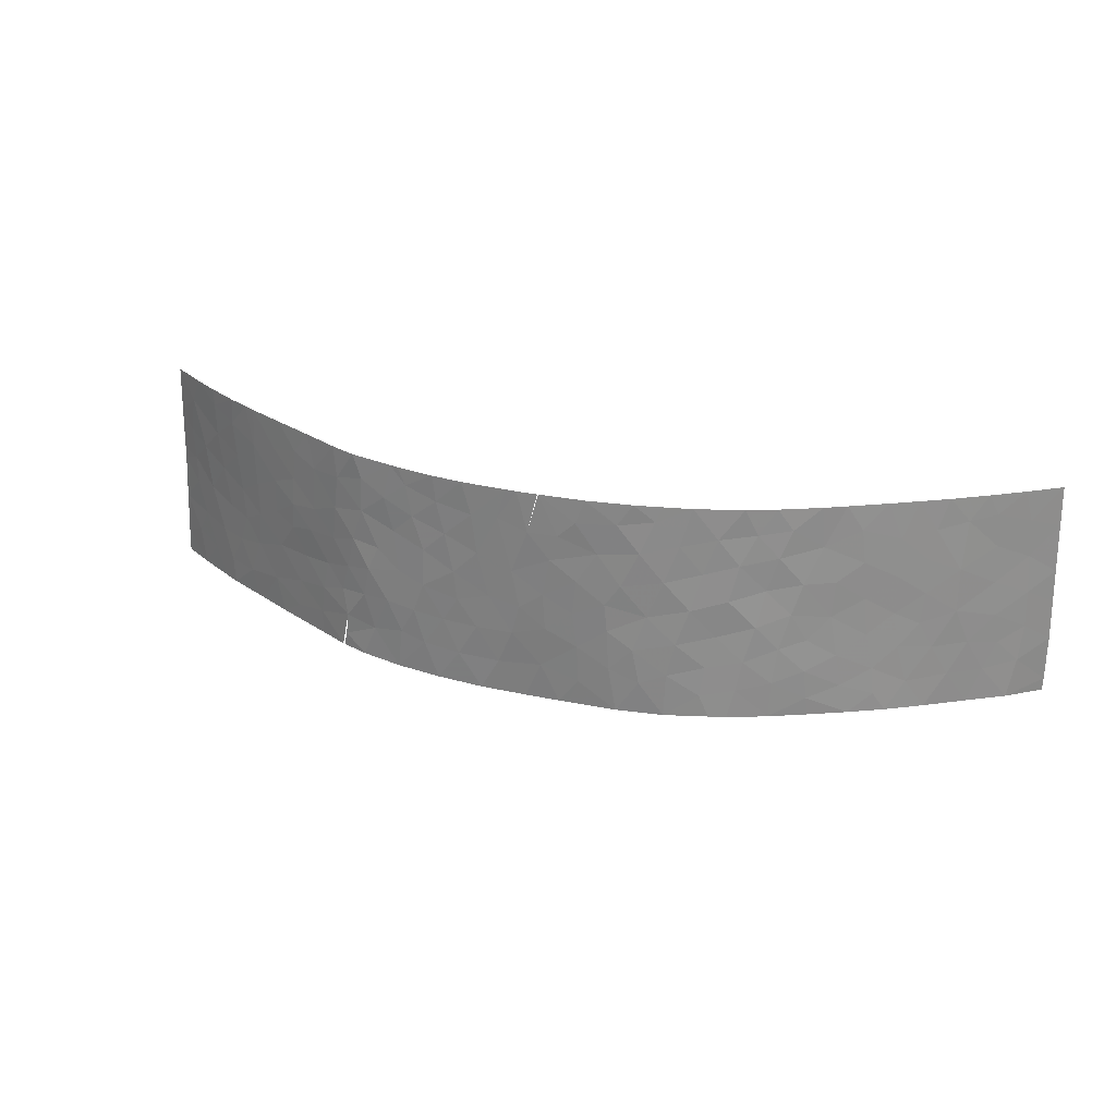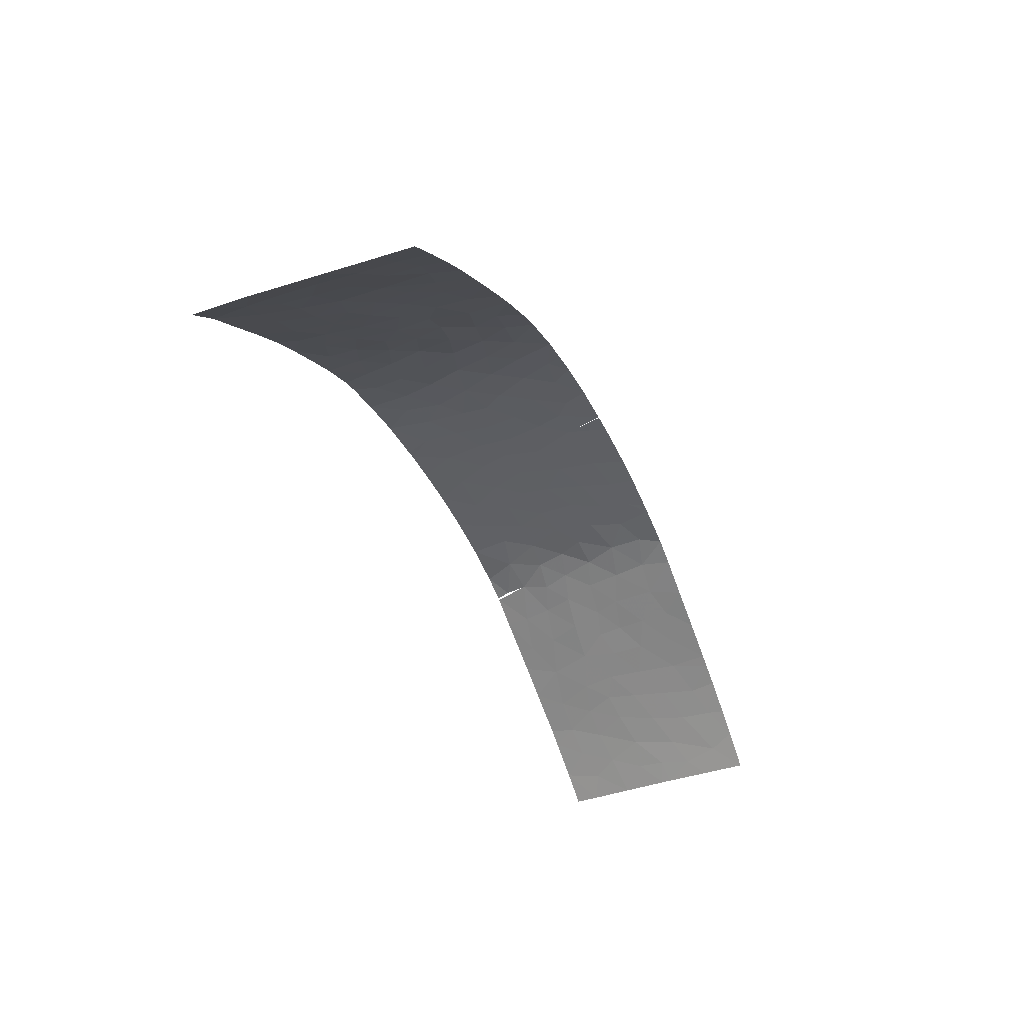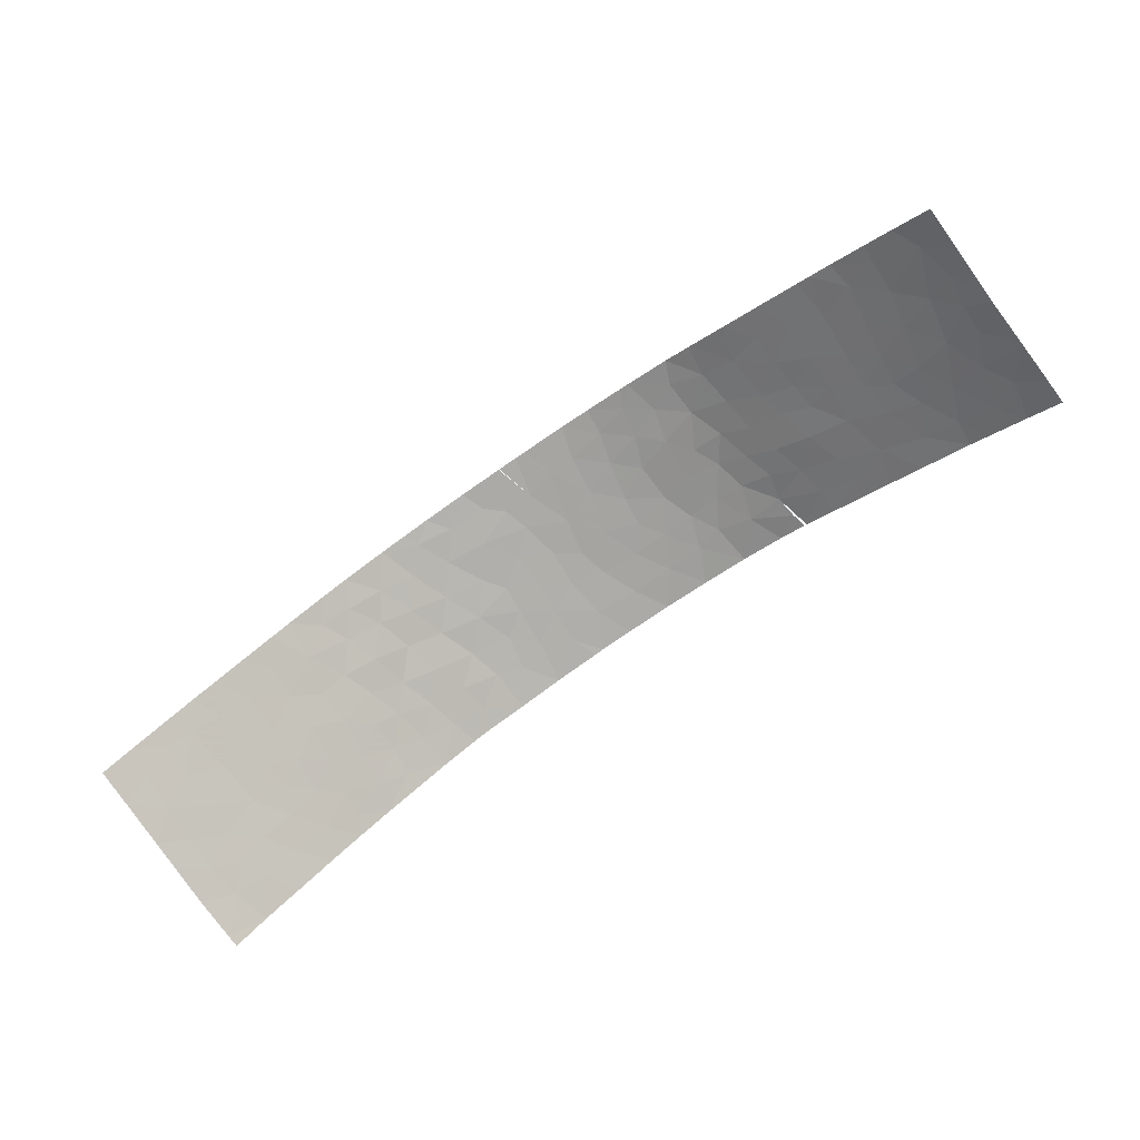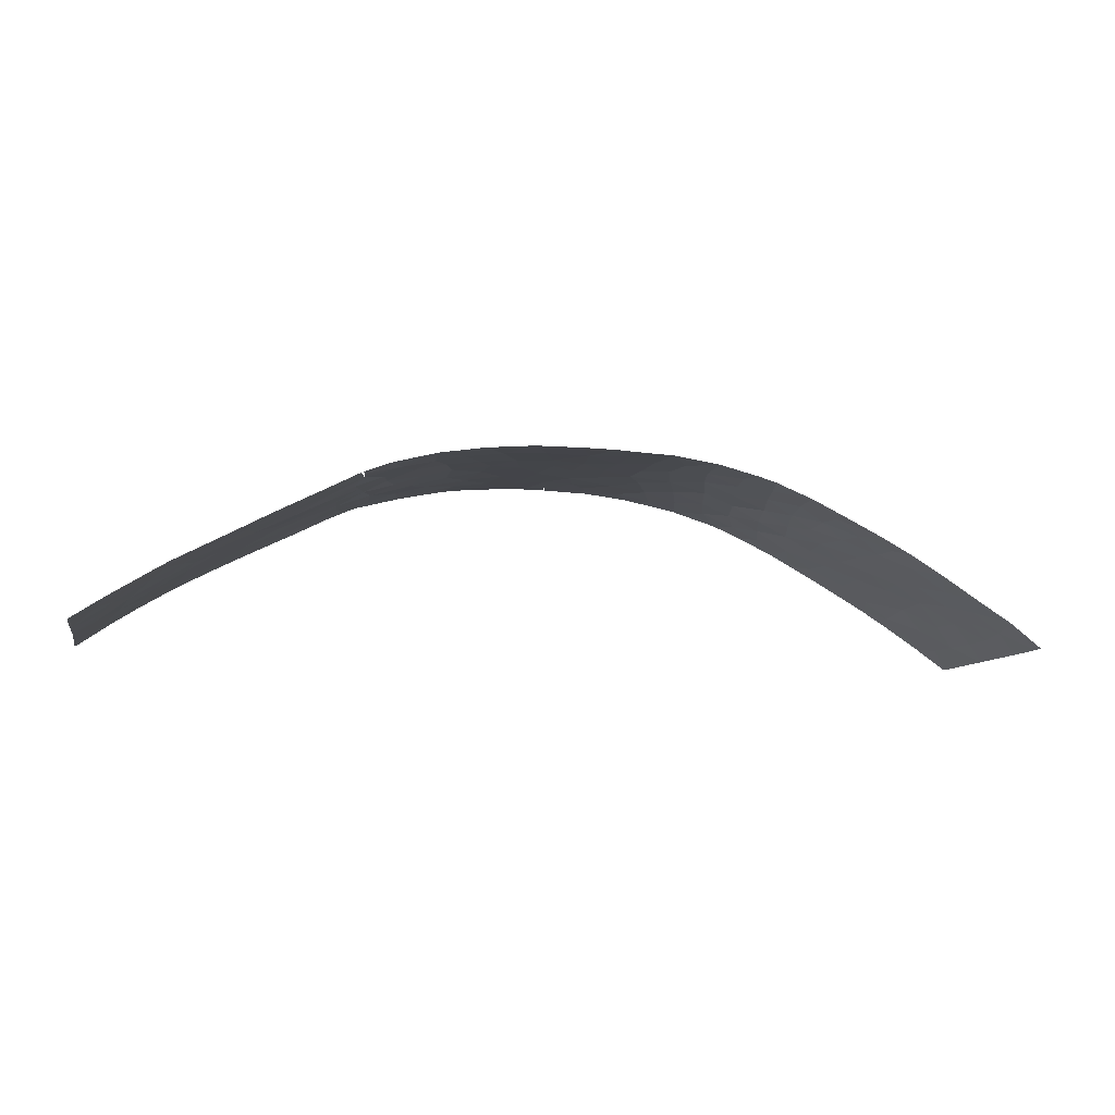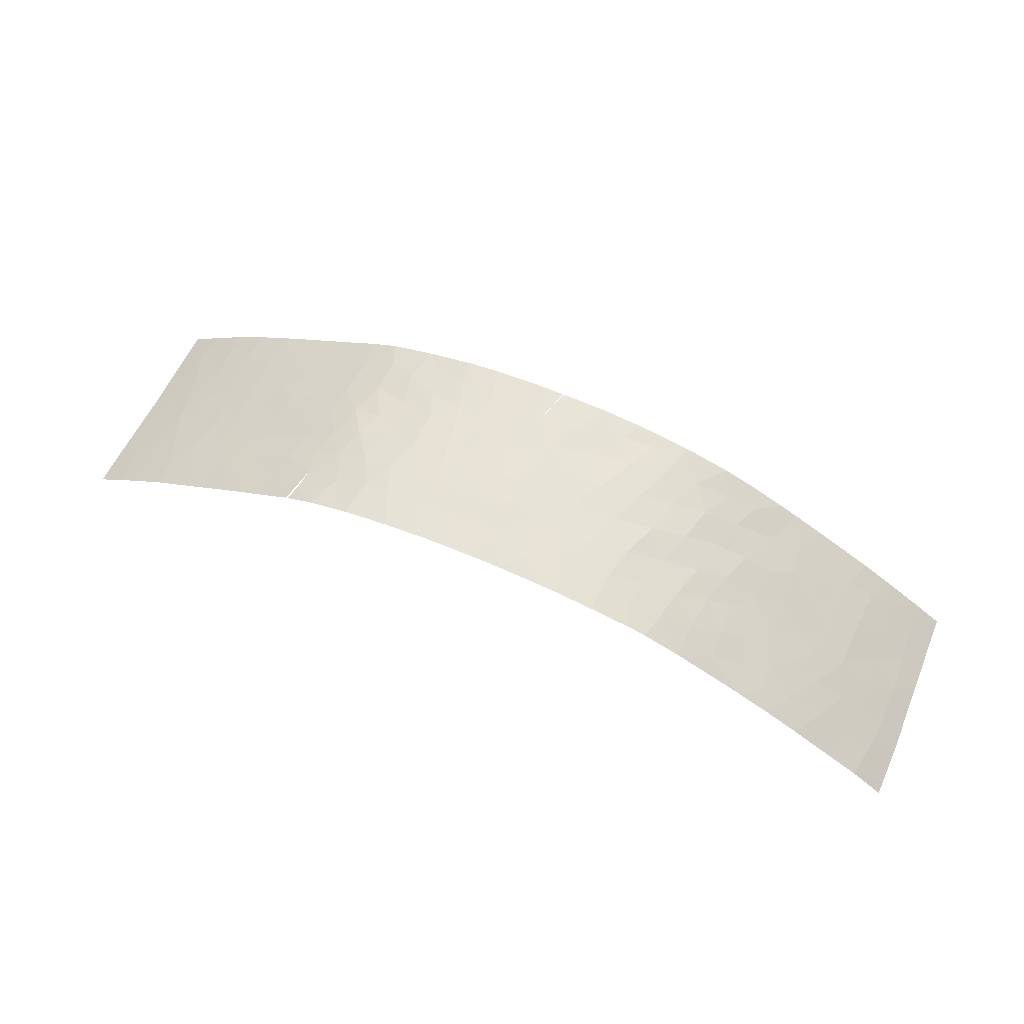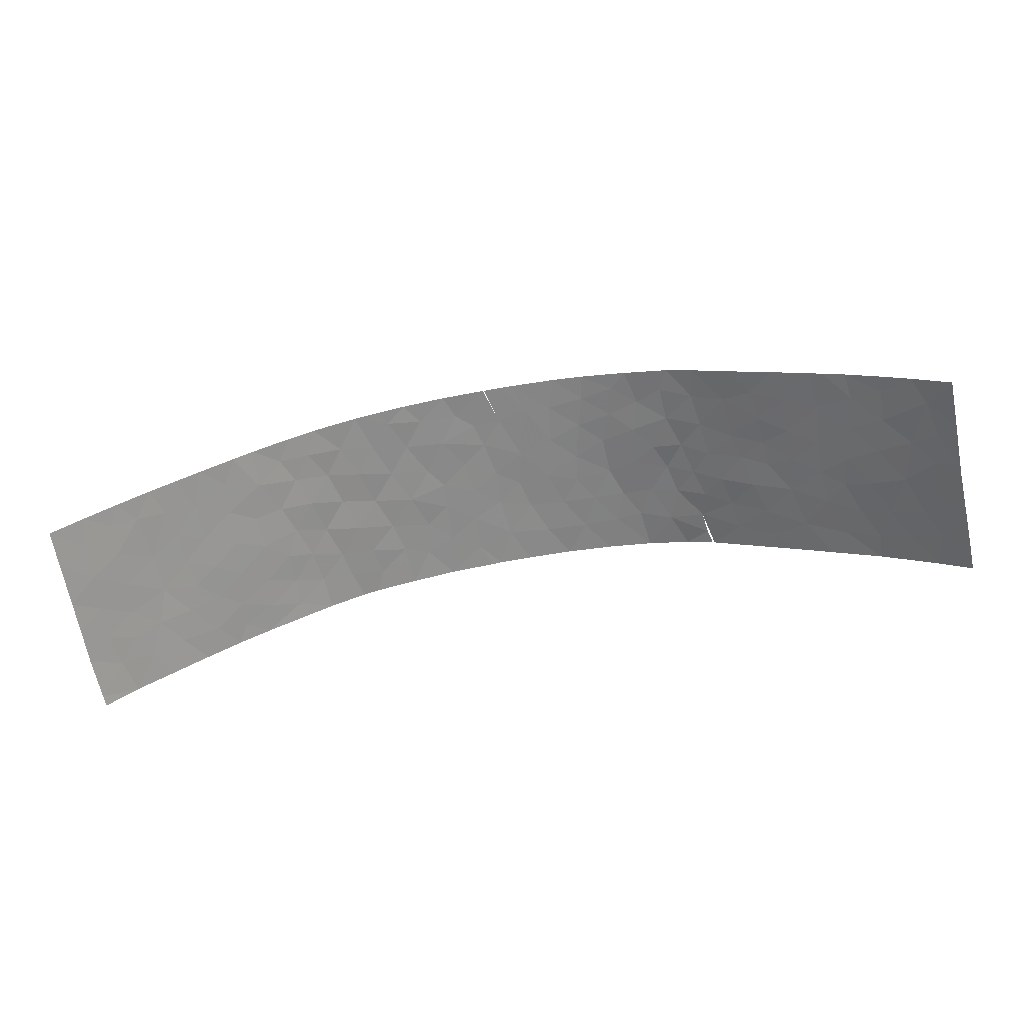
<metadata>
{"format":"obj","ext":"obj","renderer":"f3d","projection":"perspective","resolution":1024,"background":"white","views":[{"elev":26.0,"azim":-160.3,"up":"+Z"},{"elev":-38.6,"azim":-67.1,"up":"+Y"},{"elev":-75.9,"azim":34.7,"up":"+Y"},{"elev":-9.3,"azim":165.9,"up":"+Y"},{"elev":61.6,"azim":-156.2,"up":"+Y"},{"elev":-62.7,"azim":10.5,"up":"+Y"}]}
</metadata>
<code>
v -8.175 39.81 50
v -0.8061 40.78 46.36
v -11.87 38.57 45.39
v -10.09 39.32 44.81
v 22.77 33.11 49.06
v 20.88 34.21 46.54
v 0.9038 40.78 43.34
v 15.81 36.94 40.57
v -21.02 33.8 45.94
v -11.36 38.78 48.56
v 13.37 38.13 42.64
v 14.7 37.5 44.22
v 7.27 40.22 41.74
v -10.71 39.05 50
v -13.64 37.82 45.7
v -15.66 36.87 39.66
v -14.1 37.7 39.02
v -15.41 36.97 41.44
v -24.22 31.79 40.15
v -24.4 31.63 42.15
v -19.46 34.71 44.73
v 5.702 40.38 48.55
v 7.227 40.11 47.32
v 24.09 32.29 45.94
v 17.34 36.19 38
v 17.97 35.85 39.89
v -6.986 40.16 37.94
v 22.33 33.36 45.22
v 23.63 32.59 43.48
v -15.45 36.84 50
v 1.632 40.73 50
v 4.135 40.6 50
v 2.107 40.7 48.3
v -1.786 40.64 37.98
v -4.448 40.52 37.96
v -10.24 39.34 38
v -10.61 39.19 39.59
v 20.41 34.5 42.78
v 26.66 30.72 39.38
v 24.94 31.89 38
v 17.34 36.15 42.22
v 22.86 33.05 50
v 14.04 37.87 39.35
v 23.69 32.64 39.53
v 22.79 33.22 38
v 22.04 33.65 39.42
v -19.29 34.82 42.99
v -18.32 35.39 41.7
v -16.78 36.22 42.56
v -15.03 37.11 43.74
v 19.16 35.17 45.42
v 2.696 40.67 43.64
v 1.328 40.75 45.37
v -12.44 38.36 47.24
v 11.75 38.92 43.07
v 12.8 38.42 44.4
v -4.365 40.5 48.78
v -11.47 38.84 43.31
v 4.525 40.55 39.78
v -24.36 31.62 44.17
v 19.78 34.81 50
v 20.96 34.18 50
v 21.16 34.06 48.5
v 15.19 37.22 42.38
v -4.603 40.51 45.33
v 8.382 40.01 37.99
v 8.541 39.81 50
v 7.6 40.02 49.05
v -18.85 35.13 39.6
v 25.33 31.59 40.01
v 3.612 40.63 48.21
v -0.5426 40.77 42.27
v -21.89 33.3 38
v -19.85 34.59 38
v -20.84 33.96 39.81
v 14.07 37.88 38
v 25.47 31.36 46.55
v 22.72 33.21 41.17
v 12.56 38.53 46.36
v -3.92 40.58 42.63
v -23.14 32.47 41.38
v -22.9 32.62 43.02
v -25.58 30.72 45.19
v -13.95 37.69 42.45
v -13.14 38.09 43.98
v -22.52 32.75 48.86
v -24.12 31.69 48.32
v -5.298 40.44 41.67
v -7.513 40.06 42.19
v 5.425 40.45 41.63
v 19.07 35.19 50
v 19.28 35.1 47.84
v -5.194 40.39 50
v -21.01 33.84 43.54
v 10.59 39.31 46.8
v 11.92 38.93 40.04
v 12.25 38.7 41.52
v 21.06 34.17 41.15
v 20.19 34.68 39.48
v -13.94 37.78 40.63
v -2.301 40.68 41.45
v -2.375 40.65 39.39
v -3.353 40.59 47.02
v 6.548 40.27 45.53
v 5.224 40.46 46.78
v -23.86 32.08 38
v -21.7 33.41 41.61
v -1.3 40.68 37.99
v 9.01 39.74 48.01
v 10.22 39.52 43.44
v -6.826 40.16 45.75
v 17.53 36.02 46.19
v 16.18 36.76 43.83
v 5.865 40.37 50
v -15.17 37.04 45.72
v 12.5 38.49 50
v 12.29 38.64 48.27
v -10.56 39.13 46.84
v 12.4 38.75 38
v -12.62 38.36 42.01
v 12.08 38.88 38.81
v 14.27 37.7 45.66
v 5.817 40.42 37.99
v 6.64 40.31 39.92
v -17.18 36.06 40.54
v -10.93 39.06 41.28
v 24.48 32.1 41.44
v 19.36 35.08 41.54
v 21.9 33.77 38
v -2.044 40.7 43.4
v 0.4168 40.78 47.77
v 16.9 36.29 50
v 14.59 37.43 50
v 3.185 40.66 37.99
v 24.32 32.11 50
v 25.01 31.66 48.54
v -17.37 35.79 50
v -18.8 34.99 50
v -20.23 34.17 50
v -19.48 34.67 46.62
v -18.1 35.43 47.98
v 11.03 39.14 50
v 10.49 39.33 48.73
v -25.48 30.72 50
v -12.37 38.51 40.01
v -12.29 38.53 38
v -12.23 38.42 50
v -2.701 40.67 50
v -0.4209 40.78 44.28
v 16.04 36.86 38.93
v 16.21 36.78 38
v -22.63 32.69 47.05
v -21.2 33.6 48.64
v 10.76 39.38 38
v 12.28 38.8 38
v -9.308 39.61 38
v -25.65 30.72 38.71
v -13.02 38.09 48.79
v 26.71 30.72 38
v -22.72 32.68 44.97
v -25.68 30.72 41.18
v -25.52 30.72 47.82
v -14.2 37.62 38
v -16.15 36.67 38
v 8.062 39.92 50
v -23.73 31.93 50
v -22.02 33.05 50
v -25.62 30.72 43.4
v -14.35 37.42 50
v -16.26 36.44 48.6
v -25.64 30.72 38
v -17.97 35.71 38
v -8.197 39.88 44.22
v -16.45 36.36 46.75
v -18.03 35.49 43.68
v 17.48 36.02 48.21
v 8.482 39.83 46.16
v 9.557 39.61 44.87
v -18.12 35.45 45.76
v -1.235 40.76 47.79
v 10.62 39.38 41.74
v 19.79 34.88 38
v 26.43 30.72 44.89
v 8.12 40.05 40.24
v 26.44 30.72 44.34
v -0.1371 40.74 50
v 1.003 40.76 50
v 26.56 30.72 41.74
v 26.38 30.72 47.44
v 0.6015 40.7 38
v 26.33 30.72 50
v 19.26 35.17 38
v -2.192 40.72 48.66
v -0.1917 40.74 50
v 15.9 36.85 46.9
v 22.71 33.14 47.26
v 19.09 35.22 43.46
v -17.33 36.03 39.04
v 4.742 40.53 44.65
v -5.664 40.39 39.74
v -6.667 40.11 50
v -6.33 40.19 49.14
v 3.314 40.64 46.03
v 21.81 33.68 43.02
v -8.757 39.66 46.32
v -9.518 39.45 42.72
v -9.036 39.63 40.9
v 14.12 37.73 48.12
v -19.72 34.5 48.3
v 11.26 39.11 44.94
v -24.2 31.65 46.27
v 20.6 34.36 44.5
v 8.221 39.95 43.87
v -2.243 40.7 45.31
v 15.71 36.92 48.64
v 9.964 39.55 39.83
v 25.22 31.54 44.76
v -4.033 40.57 40.4
v -16.59 36.28 44.66
v 25.19 31.59 43.2
v -8.802 39.73 39.23
v 2.155 40.7 39.8
v -14.49 37.33 47.77
v 17.59 36 44.27
v 13.8 37.98 40.96
v -0.2883 40.73 40.03
v -22.54 32.88 39.86
v -19.97 34.45 41.53
v 1.341 40.76 41.7
v -7.574 39.97 47.84
v -9.461 39.45 48.3
v 3.424 40.64 41.62
v -5.56 40.37 47.3
v -7.088 40.15 40.34
v 4.54 40.54 43.04
v 16.05 36.82 45.28
v 6.637 40.31 43.42
v 9.025 39.83 41.86
v -5.995 40.29 43.68
v -3.777 40.59 44.15
f 63 6 196
f 222 232 229
f 9 153 152
f 14 10 231
f 68 22 23
f 196 28 24
f 24 136 196
f 150 25 26
f 27 35 200
f 30 137 170
f 71 31 33
f 17 16 164
f 40 44 45
f 233 202 230
f 232 59 90
f 3 4 118
f 41 64 8
f 11 64 12
f 68 67 165
f 74 172 69
f 24 77 136
f 204 78 29
f 28 196 6
f 20 81 82
f 60 211 83
f 84 85 50
f 18 100 84
f 180 193 103
f 91 176 92
f 93 201 202
f 21 94 47
f 17 145 100
f 106 73 227
f 38 98 204
f 108 226 102
f 147 10 14
f 46 78 98
f 49 50 219
f 114 32 22
f 219 115 174
f 119 76 43
f 97 181 96
f 112 195 236
f 50 85 15
f 123 66 124
f 128 26 99
f 150 26 8
f 48 125 49
f 13 90 124
f 129 46 99
f 46 98 99
f 135 5 136
f 209 139 153
f 142 67 143
f 5 196 136
f 144 162 87
f 17 146 145
f 60 83 168
f 87 211 152
f 69 228 75
f 137 138 141
f 99 98 128
f 179 141 140
f 47 94 228
f 152 153 86
f 154 155 121
f 36 156 221
f 44 70 127
f 23 105 104
f 68 23 109
f 223 54 158
f 86 87 152
f 40 159 39
f 80 101 130
f 81 107 82
f 160 9 152
f 45 44 46
f 33 131 53
f 137 141 170
f 162 83 211
f 18 84 50
f 50 49 18
f 39 188 70
f 163 17 164
f 166 86 167
f 168 161 20
f 30 170 223
f 152 211 160
f 161 157 19
f 171 106 157
f 106 19 157
f 146 17 163
f 144 87 166
f 87 86 166
f 107 94 82
f 164 198 172
f 60 168 20
f 198 164 16
f 24 28 29
f 47 228 48
f 120 84 100
f 21 140 9
f 6 51 212
f 10 147 158
f 158 54 10
f 184 13 124
f 49 219 175
f 174 115 223
f 115 15 223
f 165 114 68
f 114 22 68
f 53 52 203
f 71 105 22
f 117 79 208
f 57 233 103
f 113 236 12
f 59 123 124
f 124 90 59
f 95 109 177
f 61 92 63
f 23 104 177
f 3 54 15
f 110 181 55
f 182 129 99
f 143 109 95
f 122 208 79
f 95 210 79
f 91 132 176
f 178 110 210
f 104 213 177
f 122 195 208
f 12 56 11
f 78 127 29
f 197 128 38
f 128 98 38
f 76 151 150
f 229 72 226
f 193 148 57
f 57 103 193
f 65 233 111
f 81 20 19
f 97 11 55
f 184 238 13
f 54 118 10
f 95 117 143
f 146 36 37
f 187 186 131
f 131 2 53
f 131 33 187
f 129 45 46
f 58 3 85
f 188 185 220
f 141 179 174
f 174 170 141
f 9 209 153
f 177 178 95
f 82 94 160
f 188 127 70
f 26 41 8
f 76 150 43
f 150 8 43
f 118 54 3
f 39 70 40
f 226 190 222
f 44 40 70
f 135 42 5
f 151 25 150
f 132 215 176
f 78 204 98
f 53 2 149
f 33 53 203
f 203 71 33
f 51 6 92
f 147 169 158
f 183 189 77
f 7 149 72
f 228 94 107
f 211 60 160
f 192 182 99
f 170 174 223
f 191 135 136
f 185 183 217
f 217 77 24
f 176 112 92
f 145 37 126
f 126 120 145
f 219 179 175
f 128 41 26
f 34 108 102
f 139 167 153
f 216 181 238
f 49 175 48
f 175 47 48
f 227 81 19
f 23 177 109
f 30 223 169
f 169 223 158
f 130 72 149
f 161 19 20
f 4 3 58
f 25 192 26
f 85 3 15
f 194 148 193
f 185 217 220
f 176 195 112
f 195 176 215
f 210 55 56
f 110 55 210
f 26 192 99
f 92 112 51
f 234 207 221
f 184 124 66
f 89 206 207
f 214 65 240
f 89 207 234
f 148 93 57
f 223 15 54
f 22 105 23
f 216 96 181
f 126 58 120
f 67 68 109
f 67 109 143
f 146 37 145
f 145 120 100
f 219 50 115
f 50 15 115
f 134 123 59
f 88 200 218
f 179 140 21
f 101 72 130
f 82 60 20
f 60 82 160
f 197 41 128
f 16 18 125
f 77 189 136
f 196 5 63
f 14 231 1
f 34 102 35
f 225 96 43
f 225 43 8
f 111 233 230
f 233 57 202
f 58 206 4
f 216 66 154
f 73 74 75
f 90 237 235
f 201 1 202
f 230 202 1
f 93 202 57
f 96 225 97
f 218 102 101
f 203 105 71
f 52 199 203
f 199 237 104
f 226 108 190
f 212 38 204
f 22 32 71
f 142 143 117
f 142 117 116
f 4 205 118
f 207 126 37
f 208 215 133
f 138 209 141
f 141 209 140
f 75 74 69
f 139 209 138
f 44 127 78
f 2 131 180
f 112 224 51
f 44 78 46
f 162 211 87
f 16 125 198
f 94 21 9
f 212 28 6
f 205 230 231
f 79 210 56
f 227 73 75
f 4 206 173
f 89 173 206
f 43 96 119
f 64 225 8
f 110 178 213
f 238 213 13
f 55 181 97
f 215 132 133
f 213 178 177
f 66 216 184
f 55 11 56
f 184 216 238
f 213 104 237
f 29 217 24
f 33 31 187
f 188 220 127
f 178 210 95
f 94 9 160
f 117 208 116
f 133 116 208
f 127 220 29
f 205 4 173
f 200 234 27
f 200 88 234
f 102 218 35
f 217 183 77
f 90 13 237
f 175 179 21
f 239 173 89
f 65 239 240
f 88 80 239
f 181 110 238
f 179 219 174
f 175 21 47
f 1 231 230
f 10 118 231
f 205 231 118
f 217 29 220
f 215 208 195
f 37 221 207
f 221 37 36
f 58 126 206
f 207 206 126
f 156 27 221
f 234 221 27
f 65 214 103
f 214 149 2
f 200 35 218
f 28 204 29
f 204 28 212
f 125 18 49
f 189 191 136
f 107 75 228
f 16 17 100
f 16 100 18
f 197 38 212
f 53 7 52
f 7 53 149
f 41 224 113
f 113 12 64
f 197 212 51
f 214 130 149
f 41 197 224
f 97 225 11
f 224 197 51
f 236 224 112
f 225 64 11
f 6 63 92
f 226 72 101
f 81 227 107
f 228 69 48
f 7 229 52
f 61 91 92
f 229 7 72
f 222 229 226
f 61 63 62
f 19 106 227
f 111 230 205
f 227 75 107
f 222 190 134
f 134 59 222
f 232 222 59
f 199 52 235
f 5 42 62
f 95 79 117
f 5 62 63
f 111 205 173
f 125 48 69
f 198 125 69
f 180 103 2
f 229 232 52
f 103 233 65
f 69 172 198
f 122 79 56
f 12 122 56
f 89 88 239
f 226 101 102
f 216 121 96
f 216 154 121
f 199 104 105
f 203 199 105
f 90 235 232
f 120 58 85
f 120 85 84
f 235 237 199
f 41 113 64
f 235 52 232
f 234 88 89
f 180 131 194
f 224 236 113
f 180 194 193
f 195 122 236
f 12 236 122
f 140 209 9
f 238 110 213
f 111 239 65
f 213 237 13
f 173 239 111
f 80 88 218
f 103 214 2
f 80 218 101
f 32 31 71
f 153 167 86
f 214 240 130
f 240 80 130
f 240 239 80

</code>
